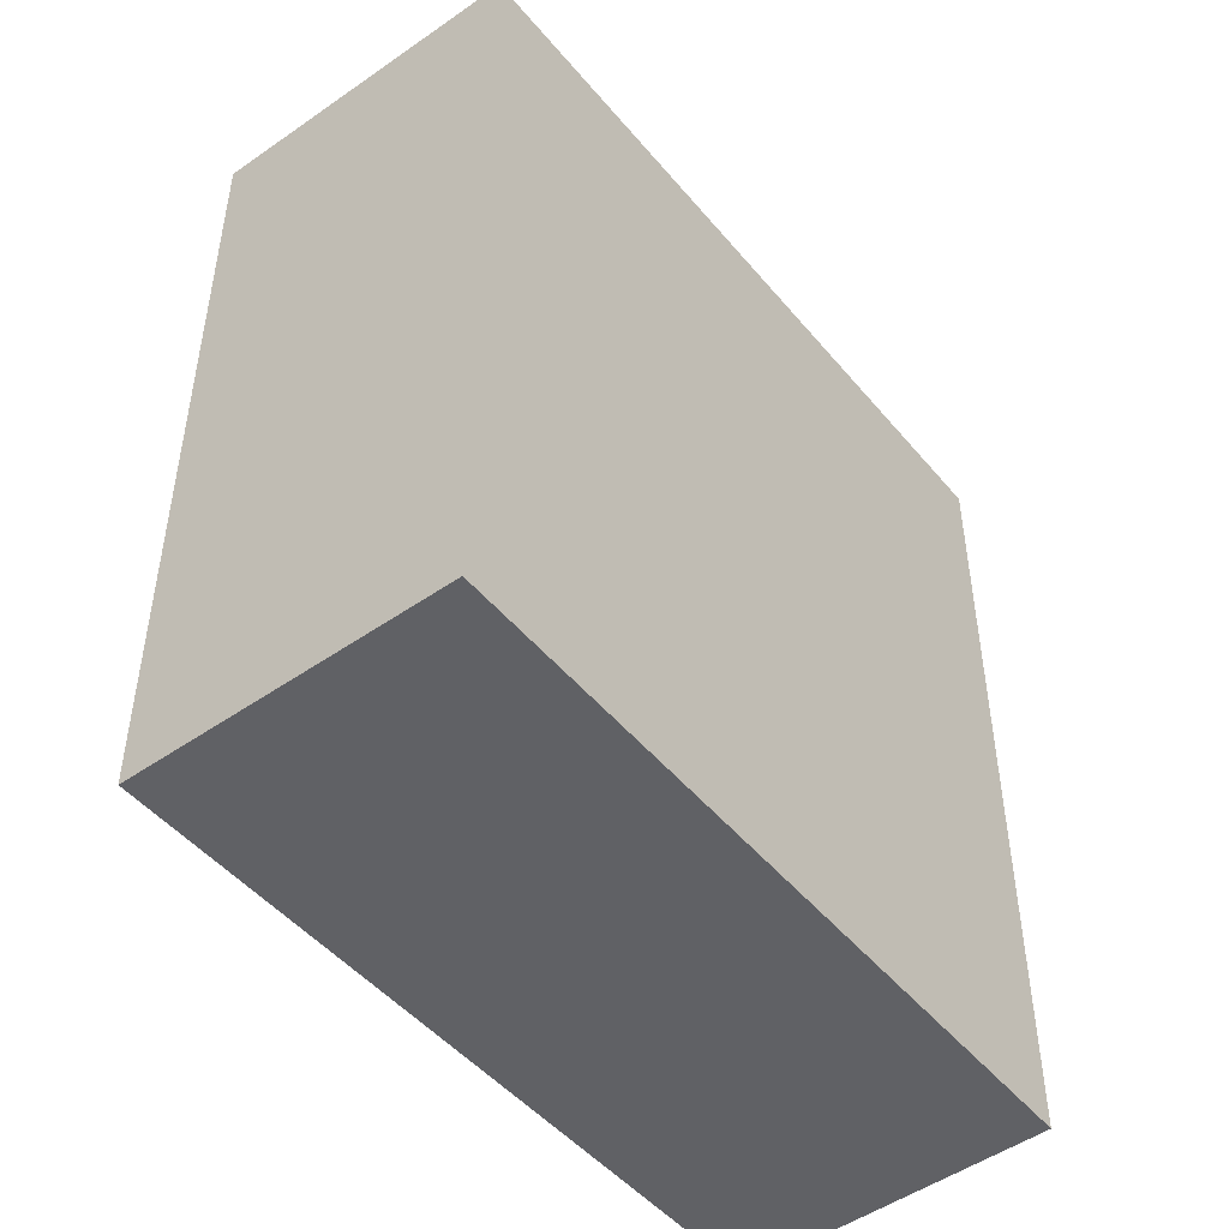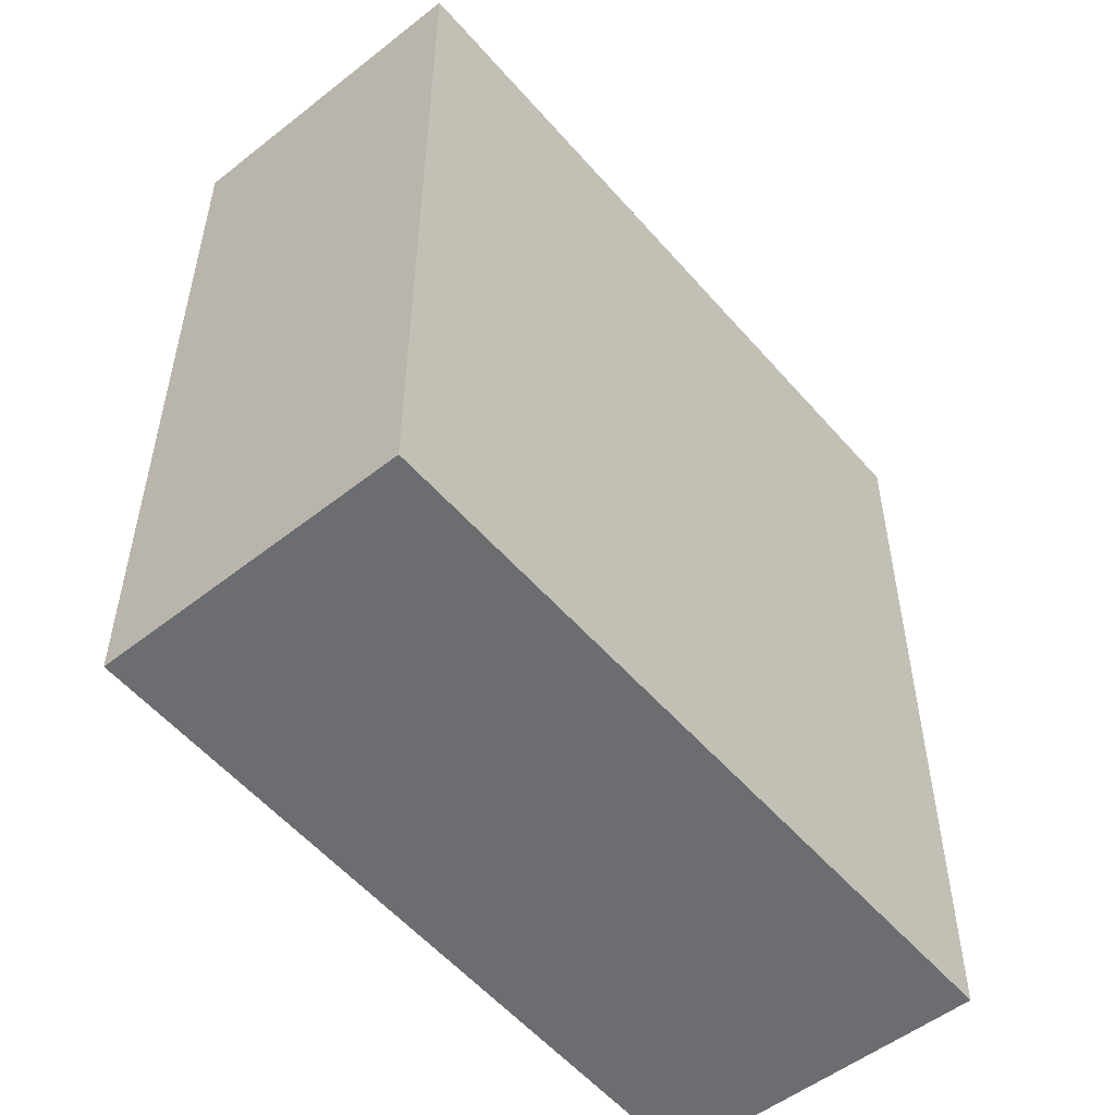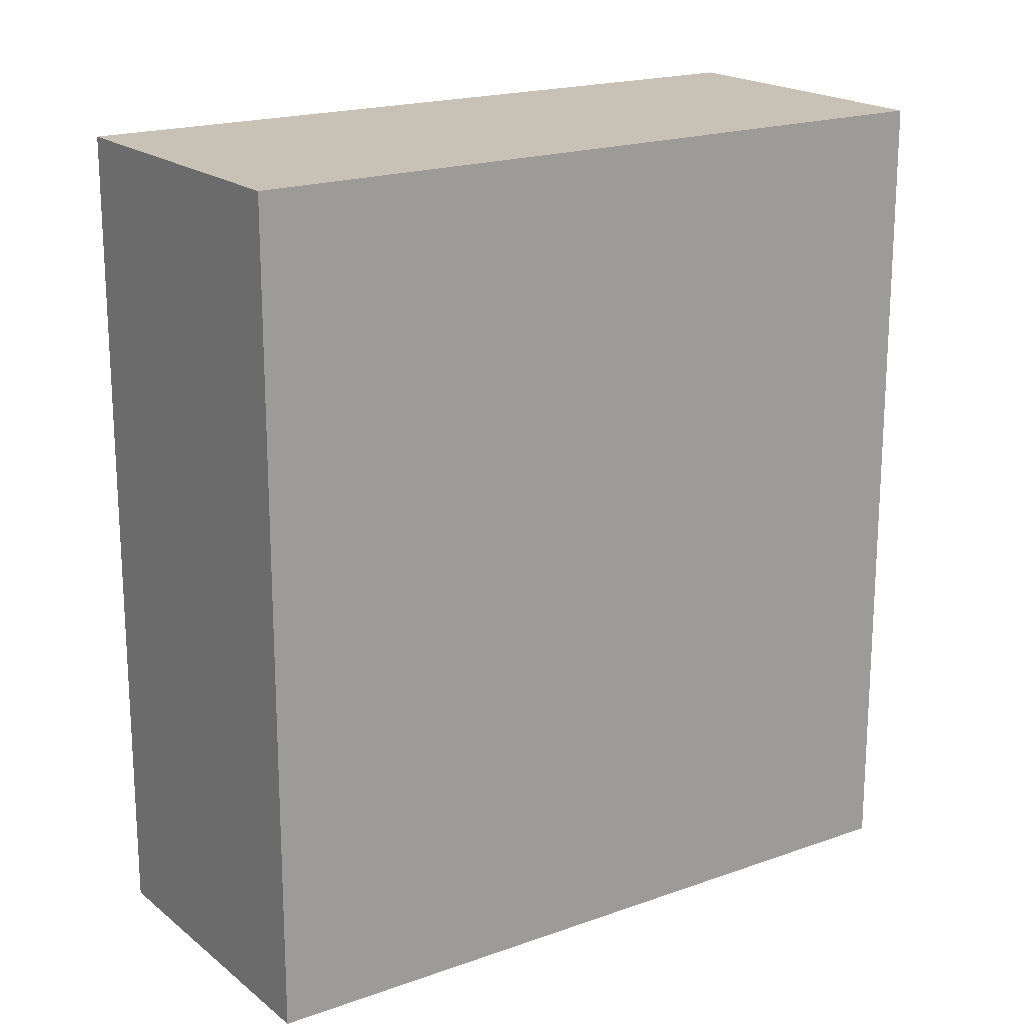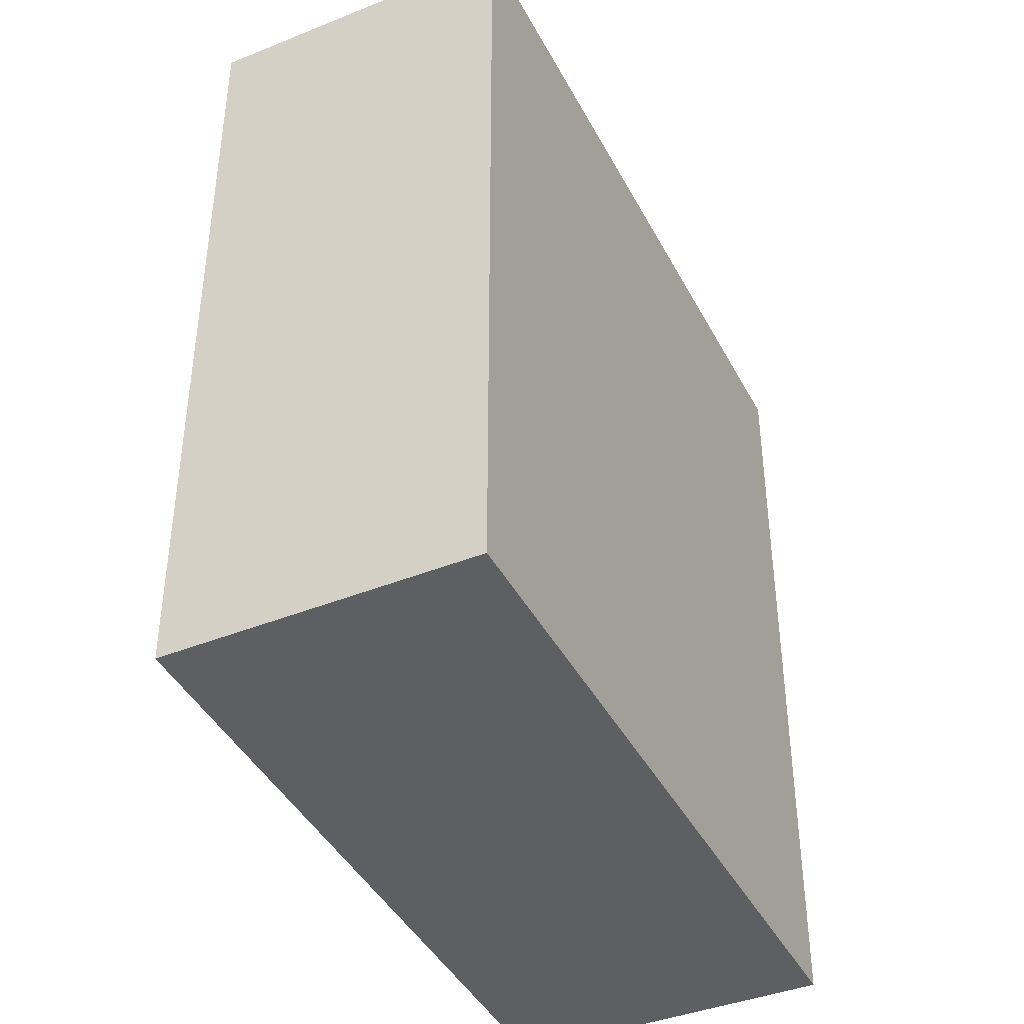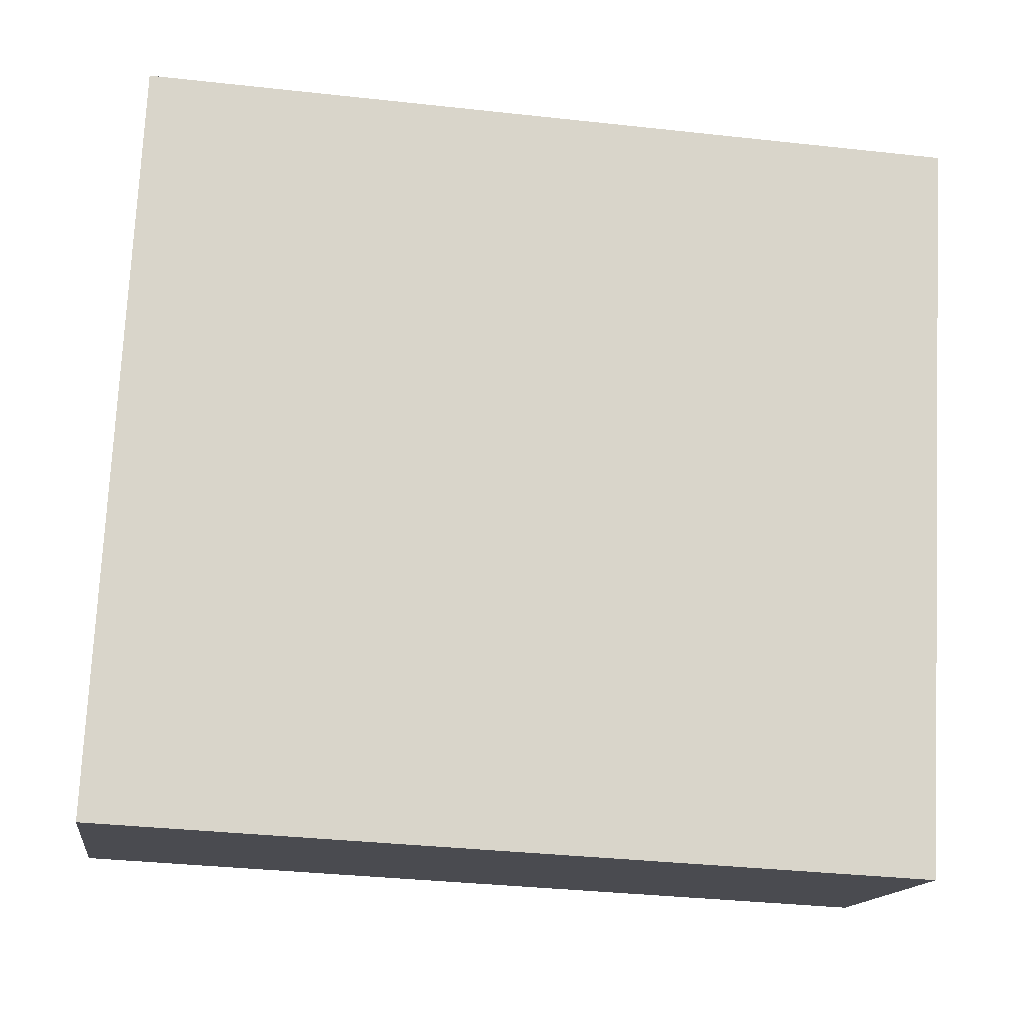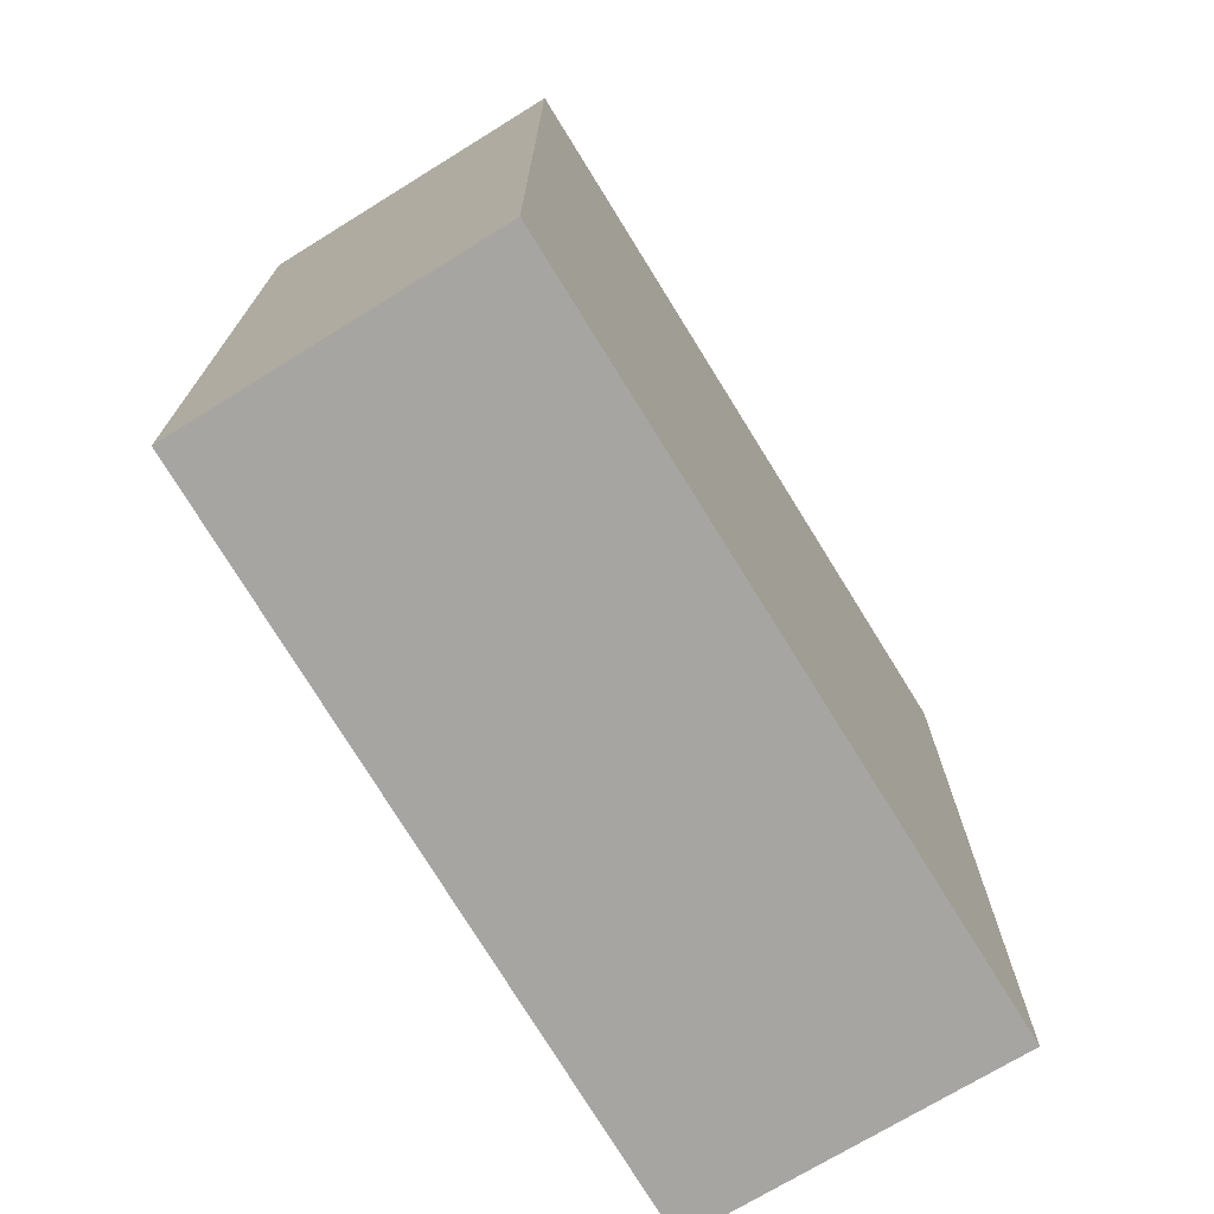
<metadata>
{"format":"obj","ext":"obj","renderer":"f3d","projection":"perspective","resolution":1024,"background":"white","views":[{"elev":-48.9,"azim":-121.2,"up":"+Y"},{"elev":-54.0,"azim":60.2,"up":"+Y"},{"elev":19.0,"azim":-103.3,"up":"+Y"},{"elev":-41.7,"azim":46.2,"up":"+Y"},{"elev":-35.4,"azim":81.7,"up":"+Z"},{"elev":-73.9,"azim":52.0,"up":"+Y"}]}
</metadata>
<code>
v  1.17 3.167 -0.45
v  1.035 3.167 2.702
v  2.18 3.167 2.28
v  0 3.167 1.939e-16
v  1.035 -1.655e-16 2.702
v  2.18 -1.396e-16 2.28
v  1.17 2.755e-17 -0.45
v  0 0 0
g defaultobject
f 1 2 3
f 2 1 4
f 5 3 2
f 3 5 6
f 6 1 3
f 1 6 7
f 7 4 1
f 4 7 8
f 8 2 4
f 2 8 5
f 5 7 6
f 7 5 8

</code>
